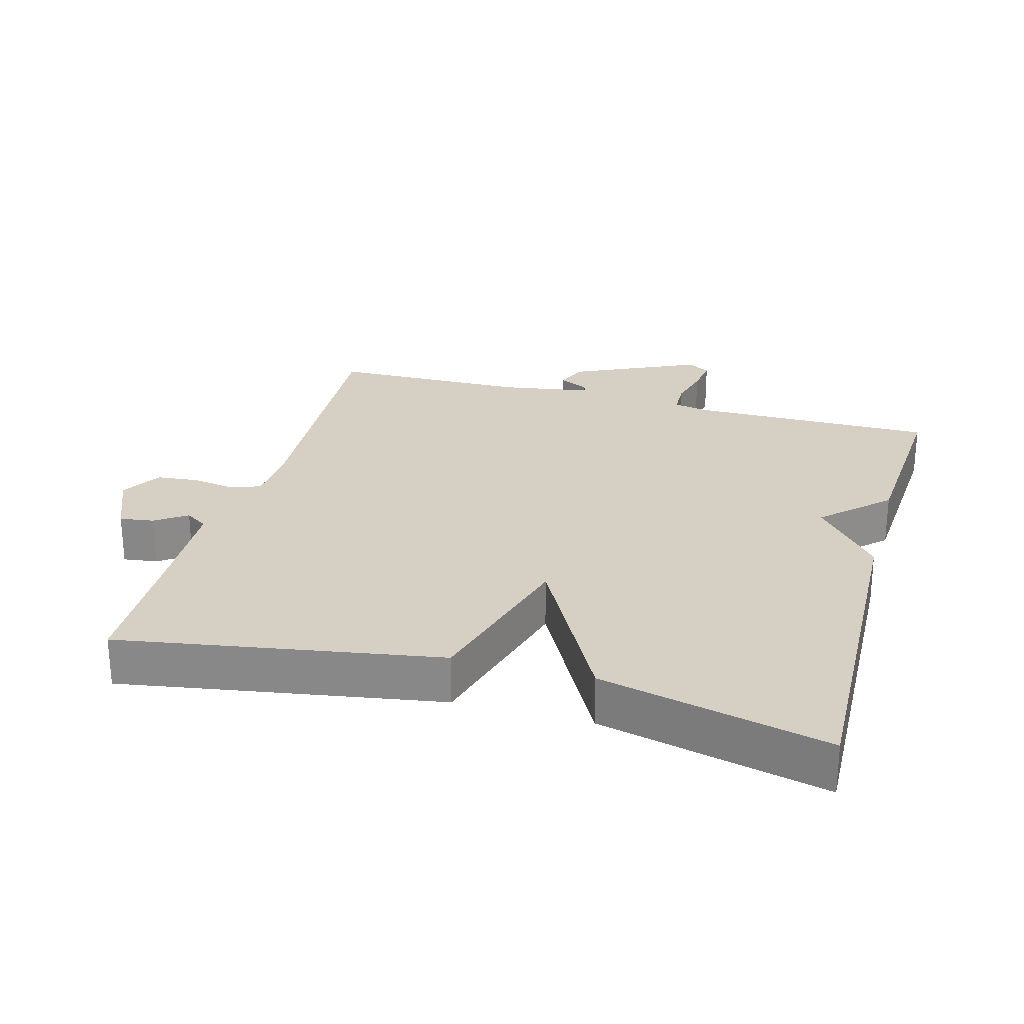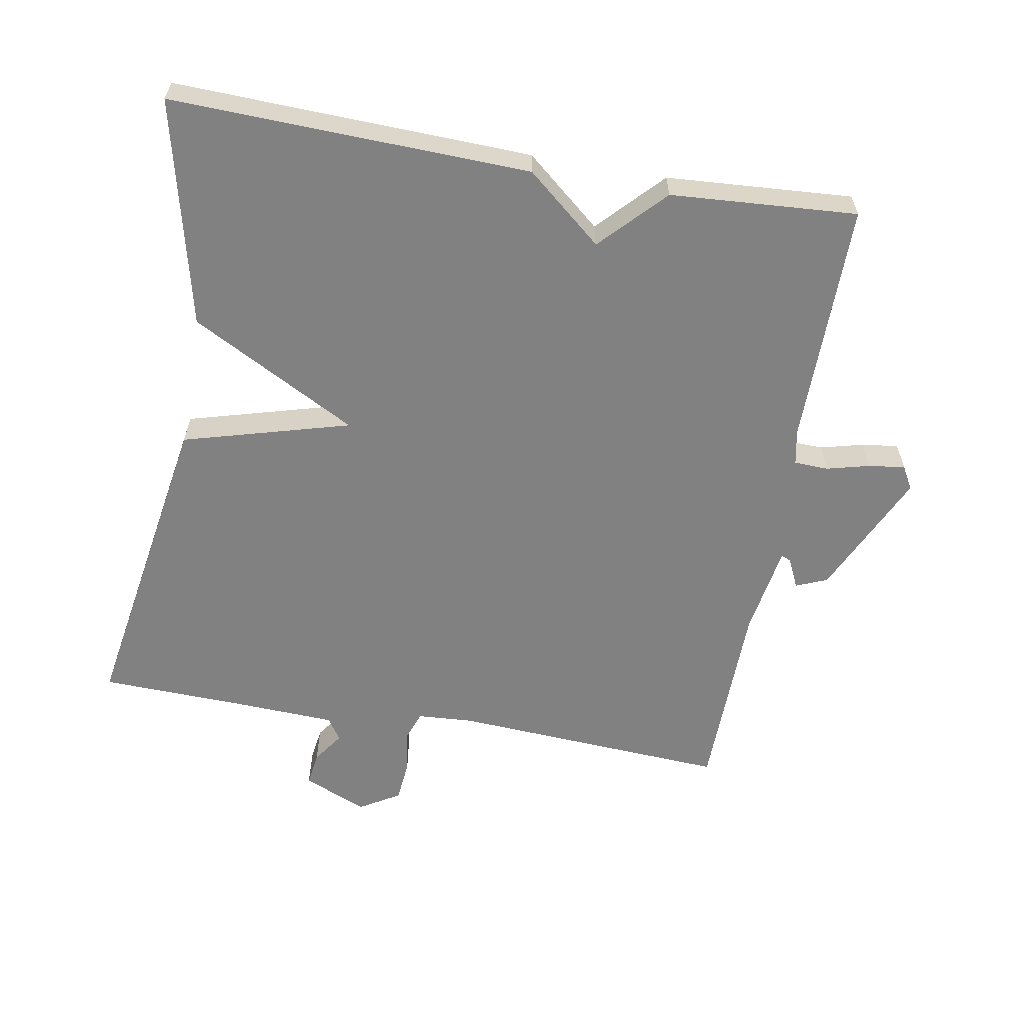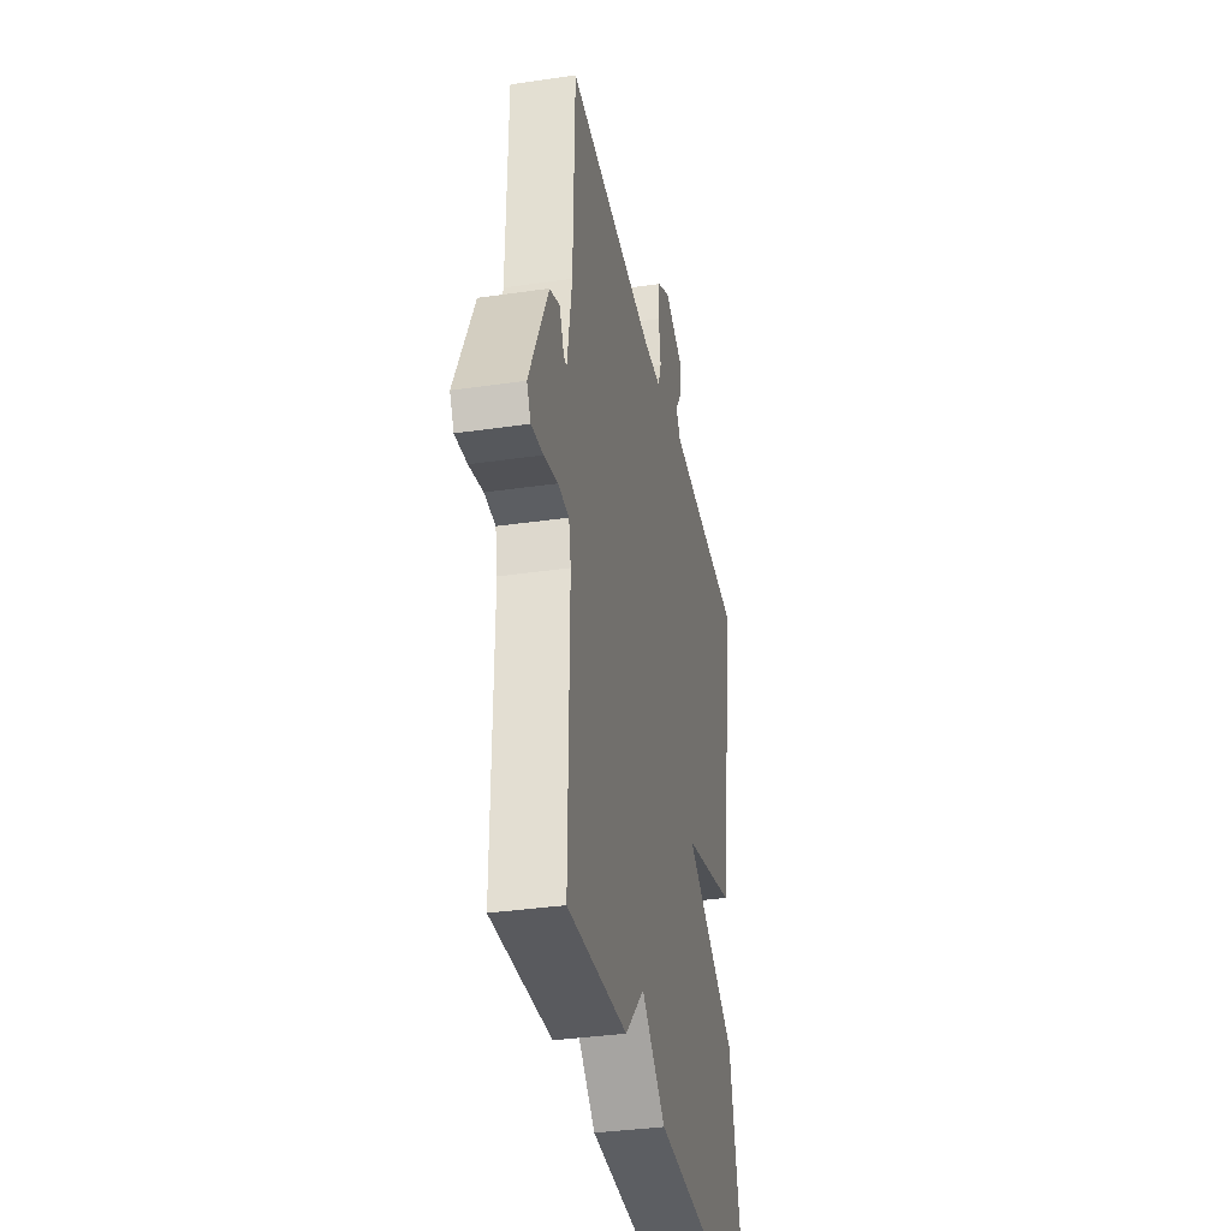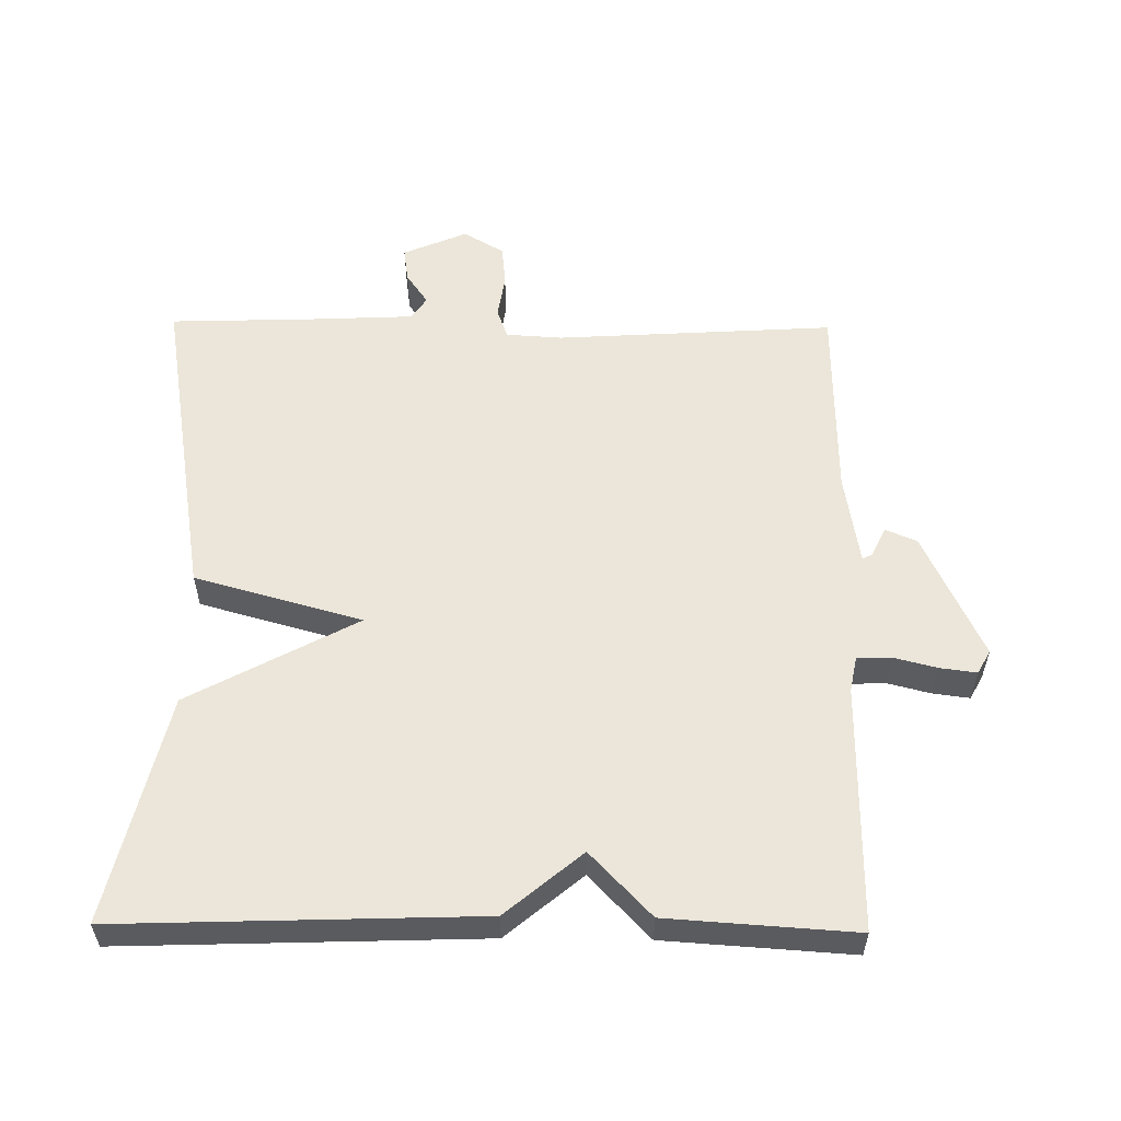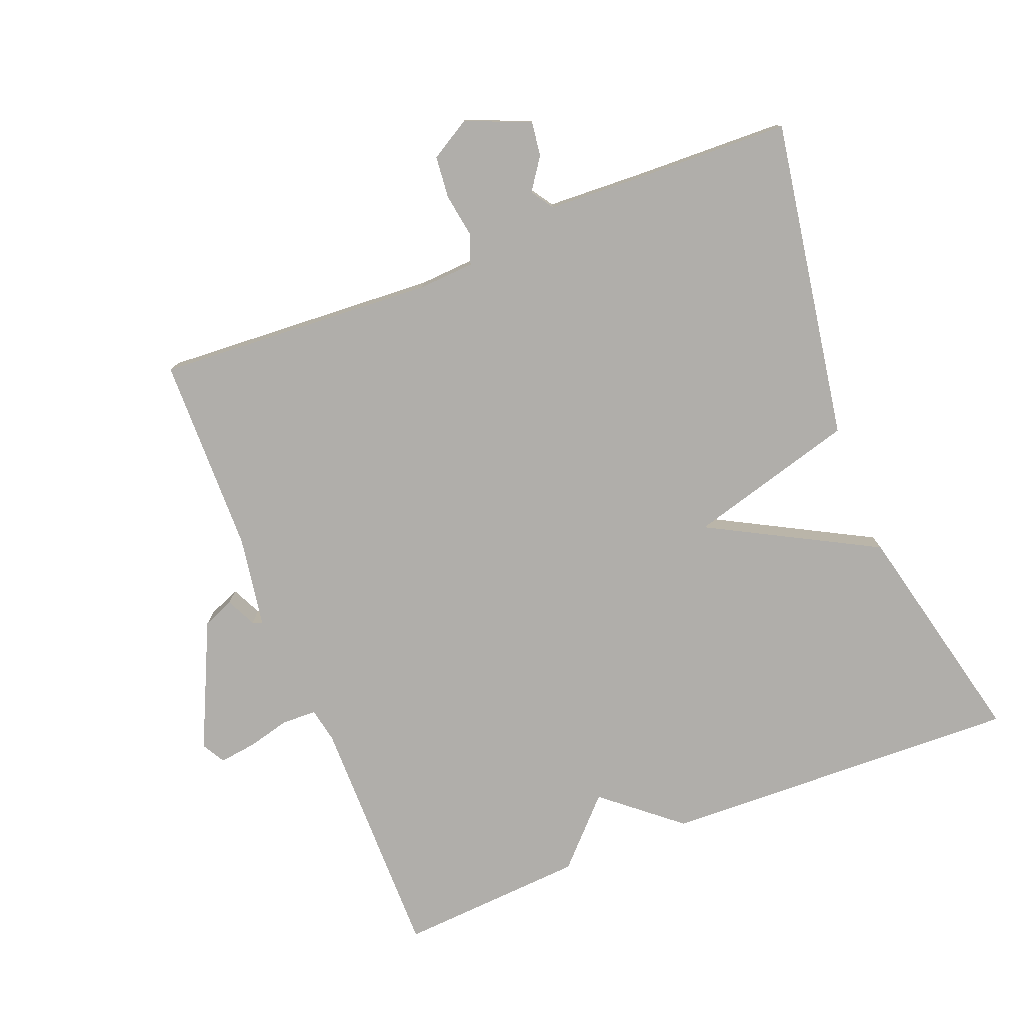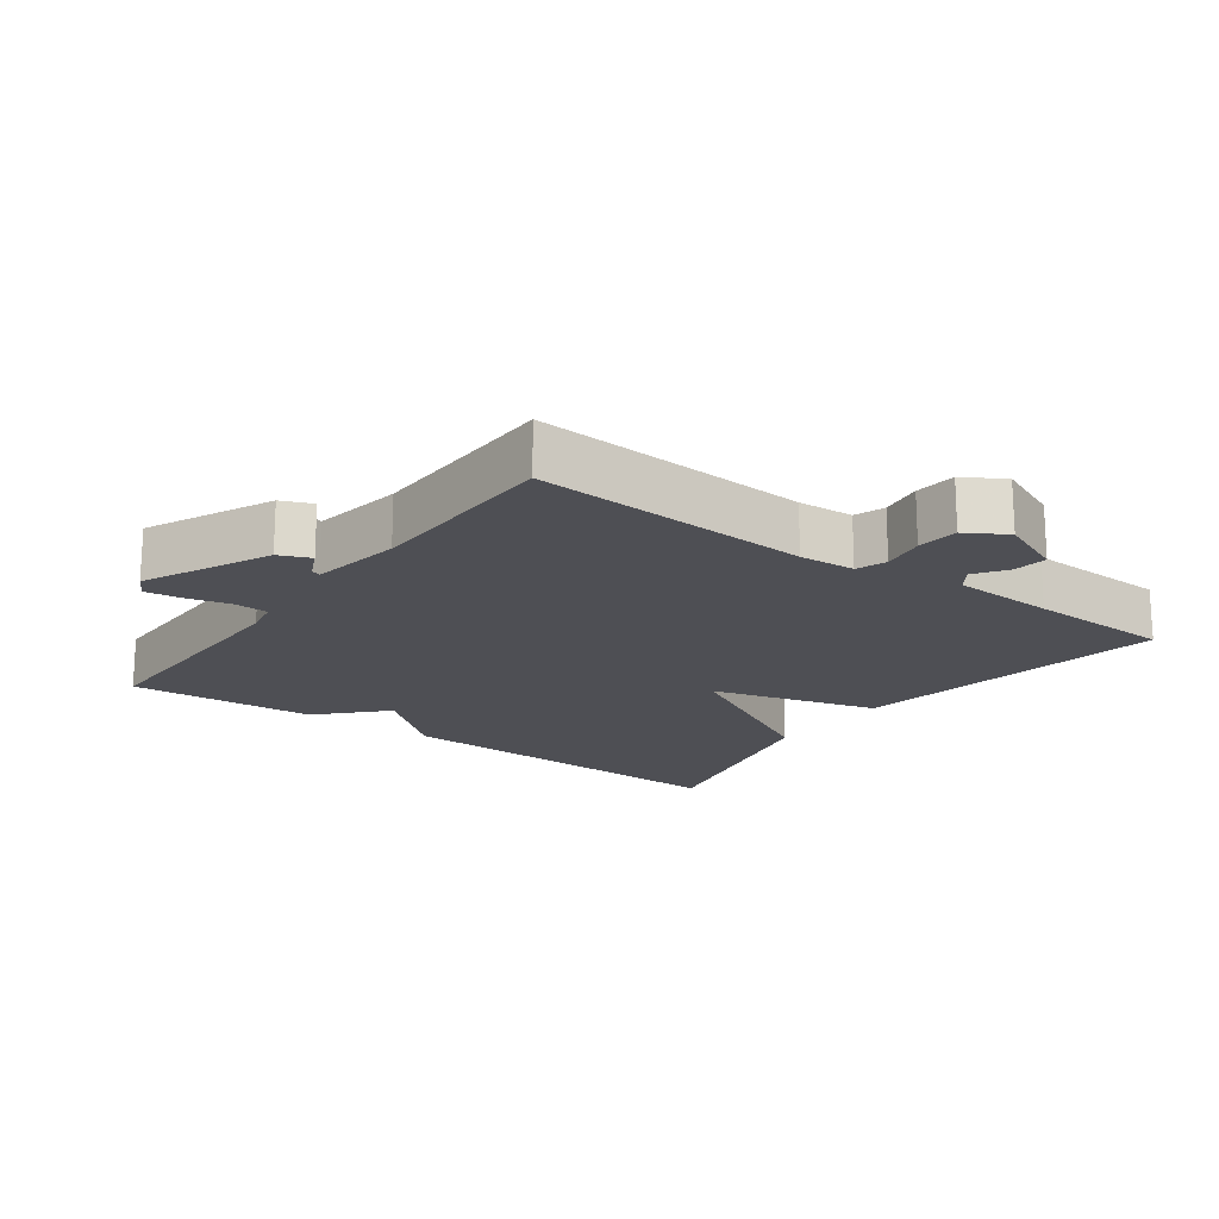
<metadata>
{"format":"obj","ext":"obj","renderer":"f3d","projection":"perspective","resolution":1024,"background":"white","views":[{"elev":26.2,"azim":105.5,"up":"+Y"},{"elev":-60.4,"azim":170.1,"up":"+Y"},{"elev":-35.5,"azim":-79.1,"up":"+Z"},{"elev":56.5,"azim":-179.3,"up":"+Y"},{"elev":-77.8,"azim":21.6,"up":"+Y"},{"elev":-18.3,"azim":-36.1,"up":"+Y"}]}
</metadata>
<code>
v 0.5 0.07 0.5
v 0.422 0.07 0.033
v 0.177 0.07 -0.035
v 0.422 0.07 -0.167
v 0.5 0.07 -0.5
v -0.026 0.07 -0.482
v -0.137 0.07 -0.389
v -0.226 0.07 -0.482
v -0.5 0.07 -0.5
v -0.498 0.07 -0.14
v -0.508 0.07 -0.089
v -0.558 0.07 -0.087
v -0.621 0.07 -0.103
v -0.675 0.07 -0.11
v -0.694 0.07 -0.076
v -0.608 0.07 0.108
v -0.562 0.07 0.127
v -0.541 0.07 0.083
v -0.527 0.07 0.077
v -0.505 0.07 0.211
v -0.5 0.07 0.5
v -0.093 0.07 0.475
v -0.011 0.07 0.48
v 0.005 0.07 0.524
v -0.005 0.07 0.587
v 0.001 0.07 0.648
v 0.06 0.07 0.683
v 0.154 0.07 0.643
v 0.147 0.07 0.593
v 0.115 0.07 0.547
v 0.137 0.07 0.514
v 0.288 0.07 0.507
v 0.5 0 0.5
v 0.422 0 0.033
v 0.177 0 -0.035
v 0.422 0 -0.167
v 0.5 0 -0.5
v -0.026 0 -0.482
v -0.137 0 -0.389
v -0.226 0 -0.482
v -0.5 0 -0.5
v -0.498 0 -0.14
v -0.508 0 -0.089
v -0.558 0 -0.087
v -0.621 0 -0.103
v -0.675 0 -0.11
v -0.694 0 -0.076
v -0.608 0 0.108
v -0.562 0 0.127
v -0.541 0 0.083
v -0.527 0 0.077
v -0.505 0 0.211
v -0.5 0 0.5
v -0.093 0 0.475
v -0.011 0 0.48
v 0.005 0 0.524
v -0.005 0 0.587
v 0.001 0 0.648
v 0.06 0 0.683
v 0.154 0 0.643
v 0.147 0 0.593
v 0.115 0 0.547
v 0.137 0 0.514
v 0.288 0 0.507
f 28 29 30
f 27 28 30
f 26 27 30
f 25 26 30
f 24 25 30
f 23 24 30 31
f 20 21 22
f 19 20 22 23
f 16 17 18
f 15 16 18
f 14 15 18
f 13 14 18
f 12 13 18
f 11 12 18 19
f 23 31 32
f 19 23 32
f 11 19 32
f 10 11 32
f 5 6 7
f 4 5 7
f 3 4 7
f 10 32 1
f 9 10 1
f 8 9 1
f 7 8 1
f 3 7 1
f 1 2 3
f 62 61 60
f 62 60 59
f 62 59 58
f 62 58 57
f 62 57 56
f 63 62 56 55
f 54 53 52
f 55 54 52 51
f 50 49 48
f 50 48 47
f 50 47 46
f 50 46 45
f 50 45 44
f 51 50 44 43
f 64 63 55
f 64 55 51
f 64 51 43
f 64 43 42
f 39 38 37
f 39 37 36
f 39 36 35
f 33 64 42
f 33 42 41
f 33 41 40
f 33 40 39
f 33 39 35
f 35 34 33
f 1 33 34 2
f 2 34 35 3
f 3 35 36 4
f 4 36 37 5
f 5 37 38 6
f 6 38 39 7
f 7 39 40 8
f 8 40 41 9
f 9 41 42 10
f 10 42 43 11
f 11 43 44 12
f 12 44 45 13
f 13 45 46 14
f 14 46 47 15
f 15 47 48 16
f 16 48 49 17
f 17 49 50 18
f 18 50 51 19
f 19 51 52 20
f 20 52 53 21
f 21 53 54 22
f 22 54 55 23
f 23 55 56 24
f 24 56 57 25
f 25 57 58 26
f 26 58 59 27
f 27 59 60 28
f 28 60 61 29
f 29 61 62 30
f 30 62 63 31
f 31 63 64 32
f 32 64 33 1

</code>
